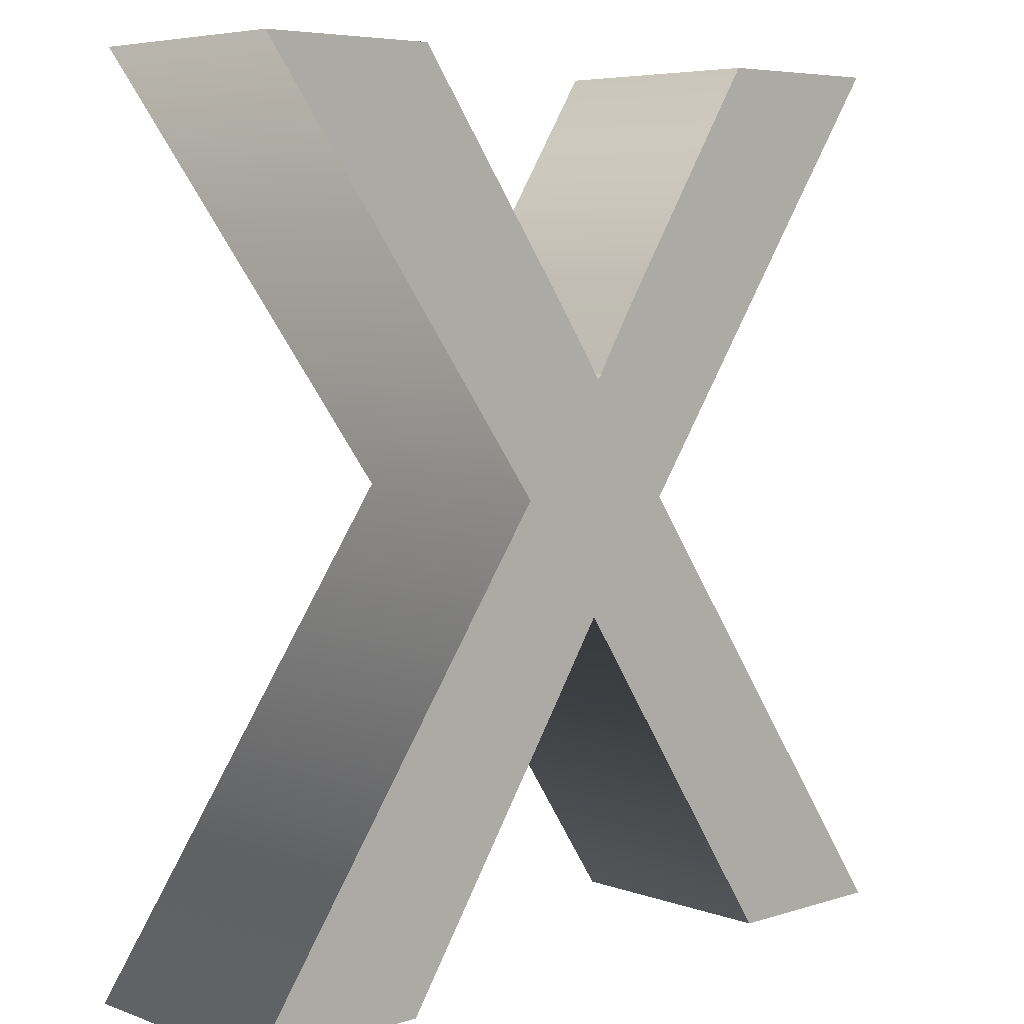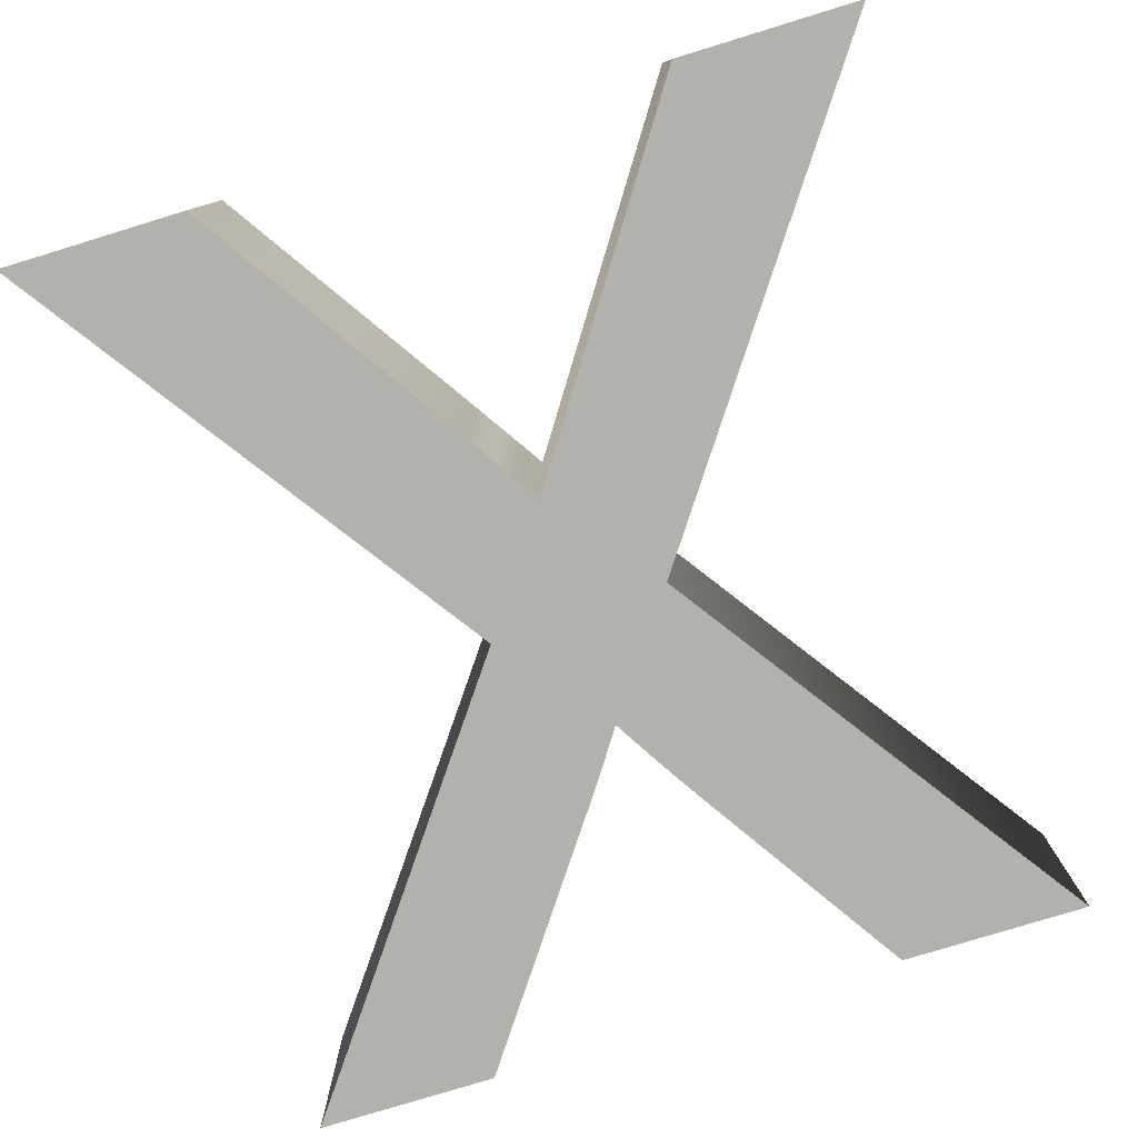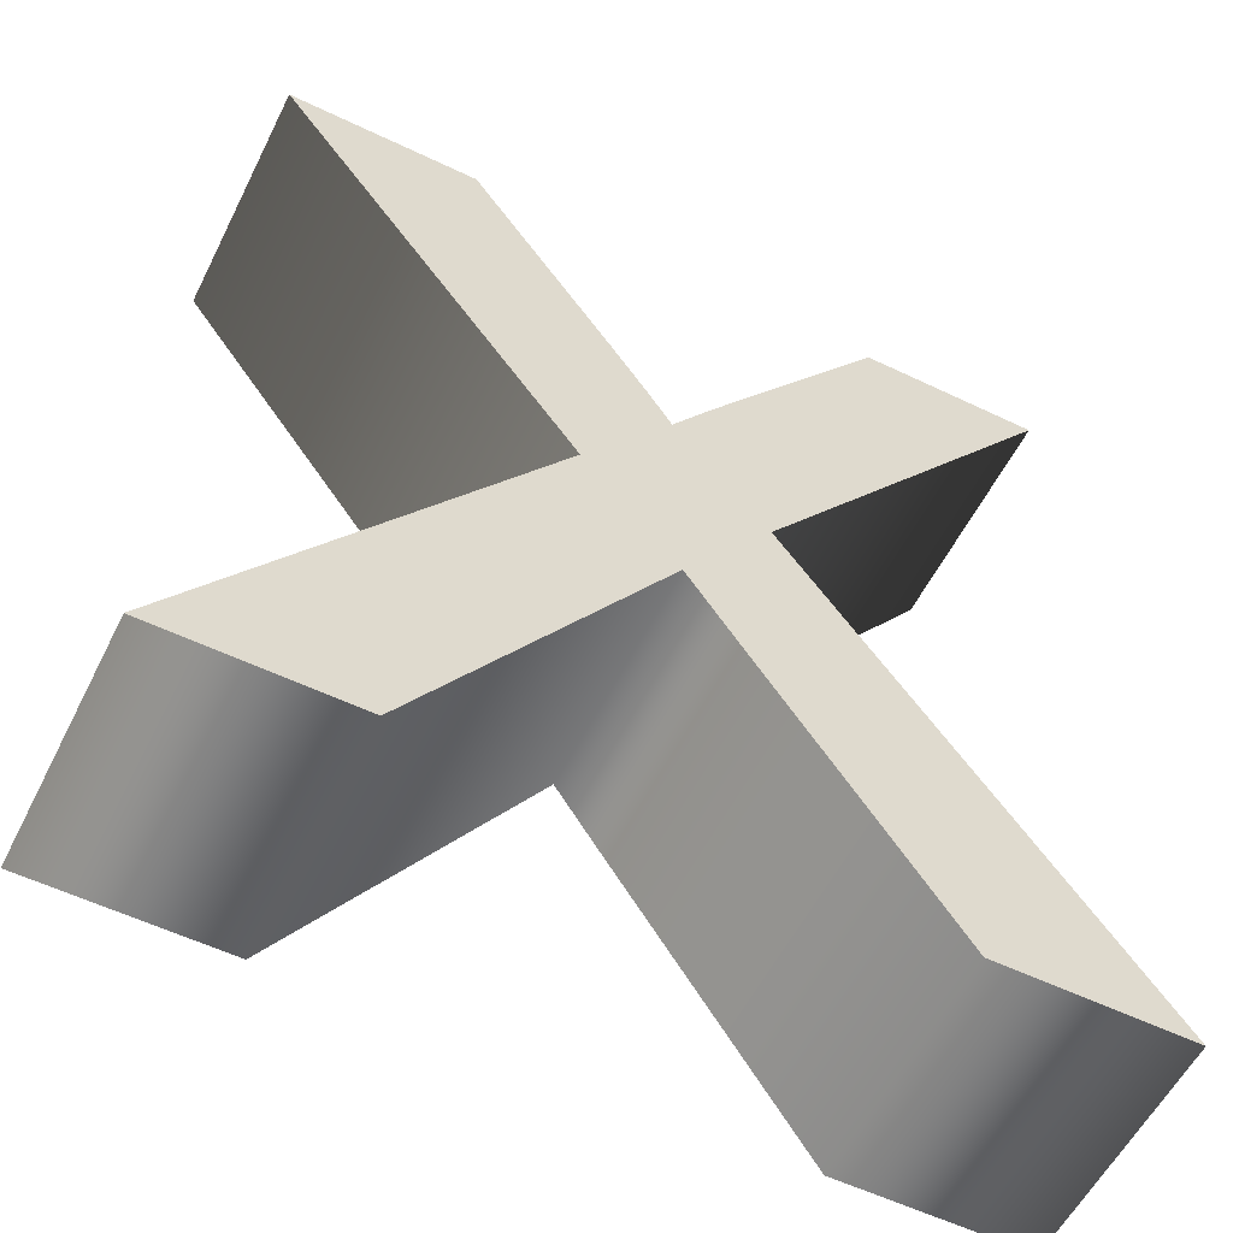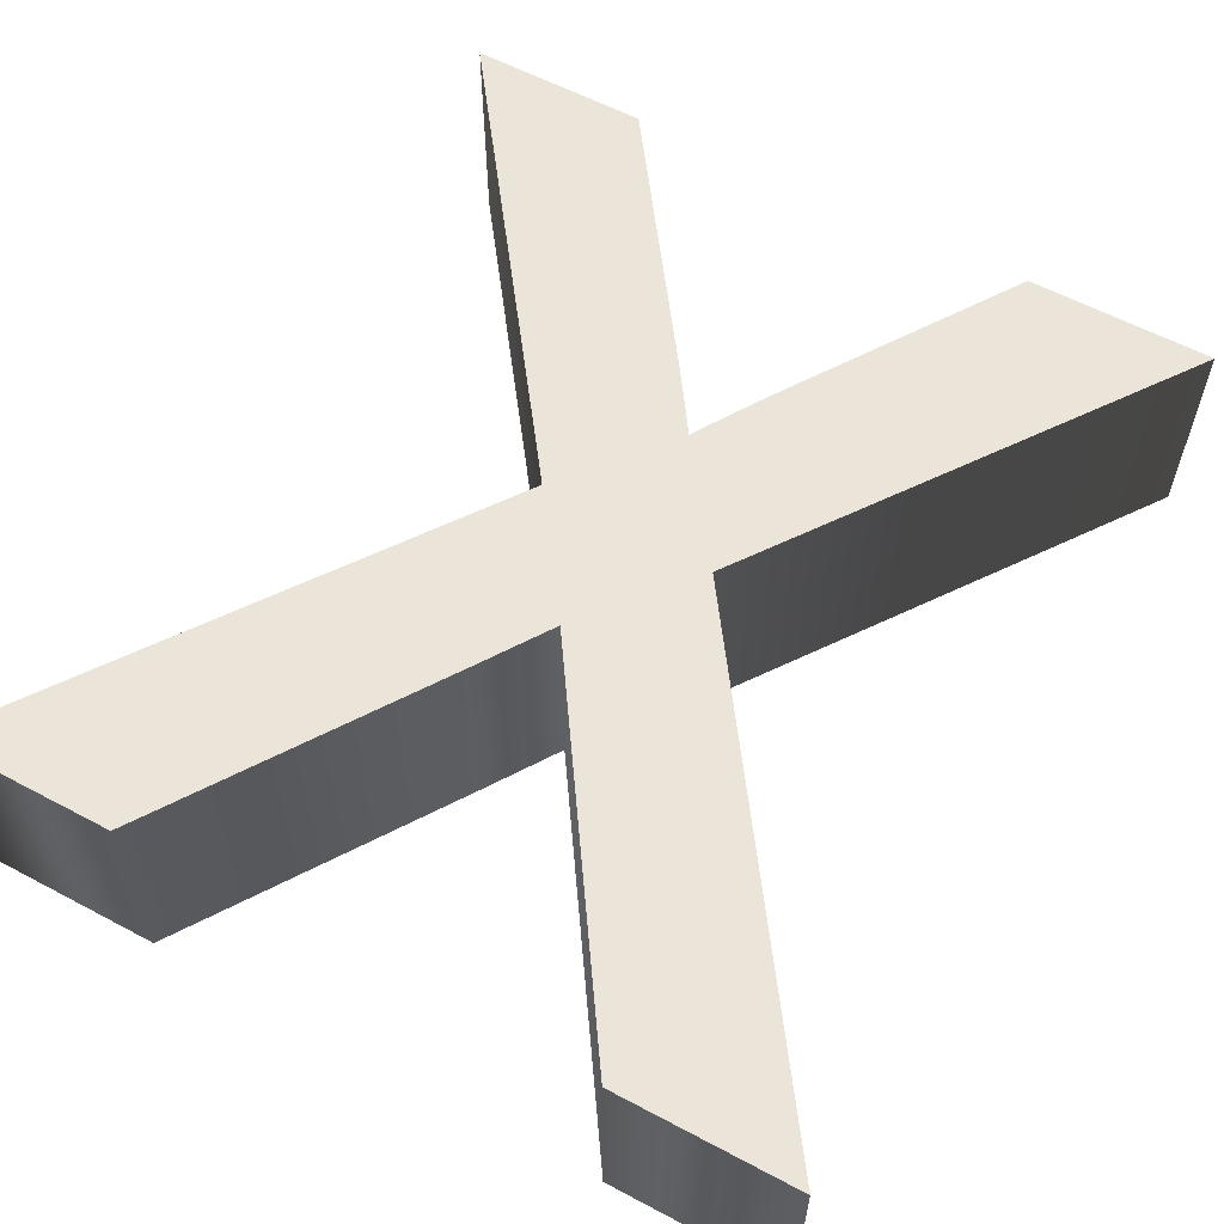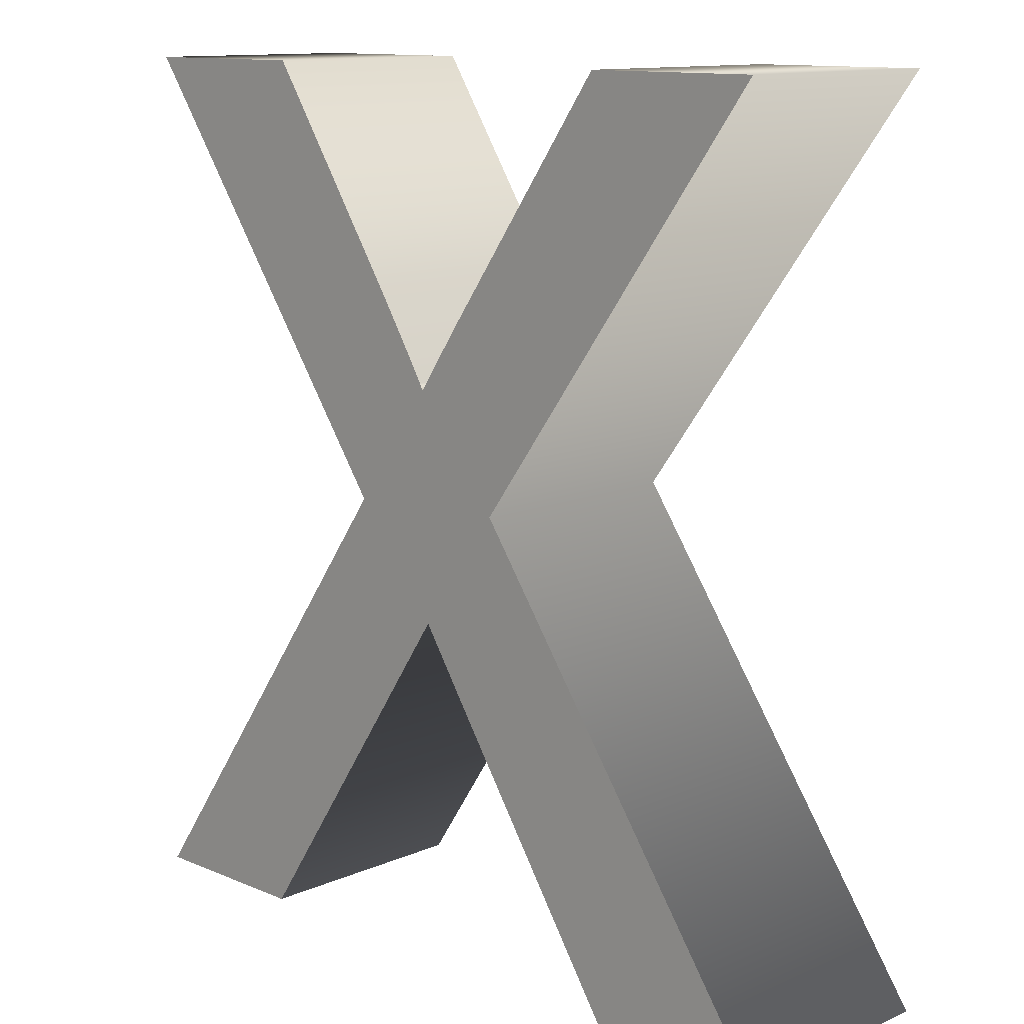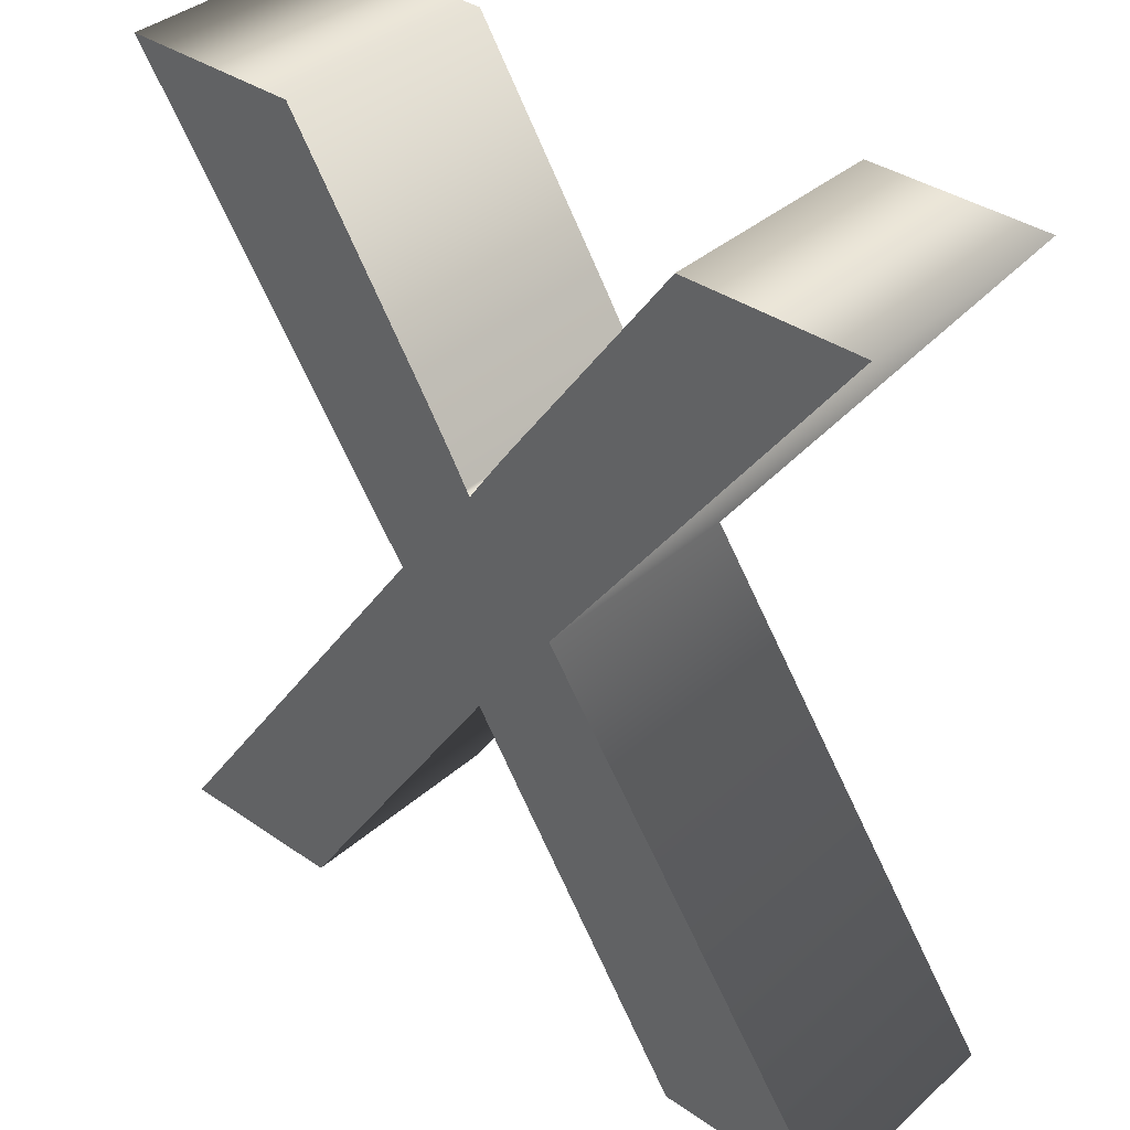
<metadata>
{"format":"obj","ext":"obj","renderer":"f3d","projection":"perspective","resolution":1024,"background":"white","views":[{"elev":6.0,"azim":-43.1,"up":"+Y"},{"elev":-79.0,"azim":17.0,"up":"+Z"},{"elev":-57.1,"azim":153.5,"up":"+Y"},{"elev":59.5,"azim":28.6,"up":"+Z"},{"elev":12.3,"azim":-135.4,"up":"+Y"},{"elev":37.2,"azim":-138.4,"up":"+Y"}]}
</metadata>
<code>
o Text_Text.142
v 0.09986 0.1 -0.05
v 0.1779 0.1 -0.05
v 0.03901 0.2976 -0.05
v 0.1675 0.4801 -0.05
v 0.08697 0.4801 -0.05
v 0.02863 0.391 -0.05
v 0.02593 0.3868 -0.05
v 0.02332 0.3827 -0.05
v 0.0208 0.3788 -0.05
v 0.01837 0.375 -0.05
v 0.01603 0.3712 -0.05
v 0.01378 0.3676 -0.05
v 0.01162 0.3641 -0.05
v 0.009544 0.3608 -0.05
v 0.007561 0.3575 -0.05
v 0.005667 0.3543 -0.05
v 0.003862 0.3513 -0.05
v 0.002147 0.3484 -0.05
v -0.00046 0.3523 -0.05
v -0.003032 0.3561 -0.05
v -0.00557 0.3599 -0.05
v -0.008073 0.3635 -0.05
v -0.01054 0.3671 -0.05
v -0.01297 0.3707 -0.05
v -0.01537 0.3741 -0.05
v -0.01774 0.3775 -0.05
v -0.02006 0.3808 -0.05
v -0.02236 0.384 -0.05
v -0.02462 0.3872 -0.05
v -0.02684 0.3903 -0.05
v -0.09091 0.4801 -0.05
v -0.1679 0.4801 -0.05
v -0.03651 0.3011 -0.05
v -0.1779 0.1 -0.05
v -0.09878 0.1 -0.05
v -0.02076 0.2181 -0.05
v 0 0.25 -0.05
v 0.09986 0.1 0.05
v 0.1779 0.1 0.05
v 0.03901 0.2976 0.05
v 0.1675 0.4801 0.05
v 0.08697 0.4801 0.05
v 0.02863 0.391 0.05
v 0.02593 0.3868 0.05
v 0.02332 0.3827 0.05
v 0.0208 0.3788 0.05
v 0.01837 0.375 0.05
v 0.01603 0.3712 0.05
v 0.01378 0.3676 0.05
v 0.01162 0.3641 0.05
v 0.009544 0.3608 0.05
v 0.007561 0.3575 0.05
v 0.005667 0.3543 0.05
v 0.003862 0.3513 0.05
v 0.002147 0.3484 0.05
v -0.00046 0.3523 0.05
v -0.003032 0.3561 0.05
v -0.00557 0.3599 0.05
v -0.008073 0.3635 0.05
v -0.01054 0.3671 0.05
v -0.01297 0.3707 0.05
v -0.01537 0.3741 0.05
v -0.01774 0.3775 0.05
v -0.02006 0.3808 0.05
v -0.02236 0.384 0.05
v -0.02462 0.3872 0.05
v -0.02684 0.3903 0.05
v -0.09091 0.4801 0.05
v -0.1679 0.4801 0.05
v -0.03651 0.3011 0.05
v -0.1779 0.1 0.05
v -0.09878 0.1 0.05
v -0.02076 0.2181 0.05
v 0 0.25 0.05
v 0.09986 0.1 0.05
v 0.09986 0.1 -0.05
v 0.1779 0.1 0.05
v 0.1779 0.1 -0.05
v 0.03901 0.2976 0.05
v 0.03901 0.2976 -0.05
v 0.1675 0.4801 0.05
v 0.1675 0.4801 -0.05
v 0.08697 0.4801 0.05
v 0.08697 0.4801 -0.05
v 0.02863 0.391 0.05
v 0.02863 0.391 -0.05
v 0.02593 0.3868 0.05
v 0.02593 0.3868 -0.05
v 0.02332 0.3827 0.05
v 0.02332 0.3827 -0.05
v 0.0208 0.3788 0.05
v 0.0208 0.3788 -0.05
v 0.01837 0.375 0.05
v 0.01837 0.375 -0.05
v 0.01603 0.3712 0.05
v 0.01603 0.3712 -0.05
v 0.01378 0.3676 0.05
v 0.01378 0.3676 -0.05
v 0.01162 0.3641 0.05
v 0.01162 0.3641 -0.05
v 0.009544 0.3608 0.05
v 0.009544 0.3608 -0.05
v 0.007561 0.3575 0.05
v 0.007561 0.3575 -0.05
v 0.005667 0.3543 0.05
v 0.005667 0.3543 -0.05
v 0.003862 0.3513 0.05
v 0.003862 0.3513 -0.05
v 0.002147 0.3484 0.05
v 0.002147 0.3484 -0.05
v -0.00046 0.3523 0.05
v -0.00046 0.3523 -0.05
v -0.003032 0.3561 0.05
v -0.003032 0.3561 -0.05
v -0.00557 0.3599 0.05
v -0.00557 0.3599 -0.05
v -0.008073 0.3635 0.05
v -0.008073 0.3635 -0.05
v -0.01054 0.3671 0.05
v -0.01054 0.3671 -0.05
v -0.01297 0.3707 0.05
v -0.01297 0.3707 -0.05
v -0.01537 0.3741 0.05
v -0.01537 0.3741 -0.05
v -0.01774 0.3775 0.05
v -0.01774 0.3775 -0.05
v -0.02006 0.3808 0.05
v -0.02006 0.3808 -0.05
v -0.02236 0.384 0.05
v -0.02236 0.384 -0.05
v -0.02462 0.3872 0.05
v -0.02462 0.3872 -0.05
v -0.02684 0.3903 0.05
v -0.02684 0.3903 -0.05
v -0.09091 0.4801 0.05
v -0.09091 0.4801 -0.05
v -0.1679 0.4801 0.05
v -0.1679 0.4801 -0.05
v -0.03651 0.3011 0.05
v -0.03651 0.3011 -0.05
v -0.1779 0.1 0.05
v -0.1779 0.1 -0.05
v -0.09878 0.1 0.05
v -0.09878 0.1 -0.05
v -0.02076 0.2181 0.05
v -0.02076 0.2181 -0.05
v 0 0.25 0.05
v 0 0.25 -0.05
f 3 5 4
f 3 6 5
f 30 32 31
f 30 33 32
f 3 7 6
f 29 33 30
f 28 33 29
f 3 8 7
f 27 33 28
f 3 9 8
f 26 33 27
f 3 10 9
f 25 33 26
f 3 11 10
f 24 33 25
f 3 12 11
f 23 33 24
f 3 13 12
f 22 33 23
f 3 14 13
f 21 33 22
f 3 15 14
f 20 33 21
f 3 16 15
f 19 33 20
f 3 17 16
f 18 33 19
f 3 18 17
f 3 33 18
f 3 34 33
f 2 37 3
f 37 34 3
f 2 1 37
f 36 34 37
f 35 34 36
f 42 40 41
f 43 40 42
f 69 67 68
f 70 67 69
f 44 40 43
f 70 66 67
f 70 65 66
f 45 40 44
f 70 64 65
f 46 40 45
f 70 63 64
f 47 40 46
f 70 62 63
f 48 40 47
f 70 61 62
f 49 40 48
f 70 60 61
f 50 40 49
f 70 59 60
f 51 40 50
f 70 58 59
f 52 40 51
f 70 57 58
f 53 40 52
f 70 56 57
f 54 40 53
f 70 55 56
f 55 40 54
f 70 40 55
f 71 40 70
f 74 39 40
f 71 74 40
f 38 39 74
f 71 73 74
f 71 72 73
f 76 78 77 75
f 78 80 79 77
f 80 82 81 79
f 82 84 83 81
f 84 86 85 83
f 86 88 87 85
f 88 90 89 87
f 90 92 91 89
f 92 94 93 91
f 94 96 95 93
f 96 98 97 95
f 98 100 99 97
f 100 102 101 99
f 102 104 103 101
f 104 106 105 103
f 106 108 107 105
f 108 110 109 107
f 110 112 111 109
f 112 114 113 111
f 114 116 115 113
f 116 118 117 115
f 118 120 119 117
f 120 122 121 119
f 122 124 123 121
f 124 126 125 123
f 126 128 127 125
f 128 130 129 127
f 130 132 131 129
f 132 134 133 131
f 134 136 135 133
f 136 138 137 135
f 138 140 139 137
f 140 142 141 139
f 142 144 143 141
f 144 146 145 143
f 146 148 147 145
f 148 76 75 147

</code>
